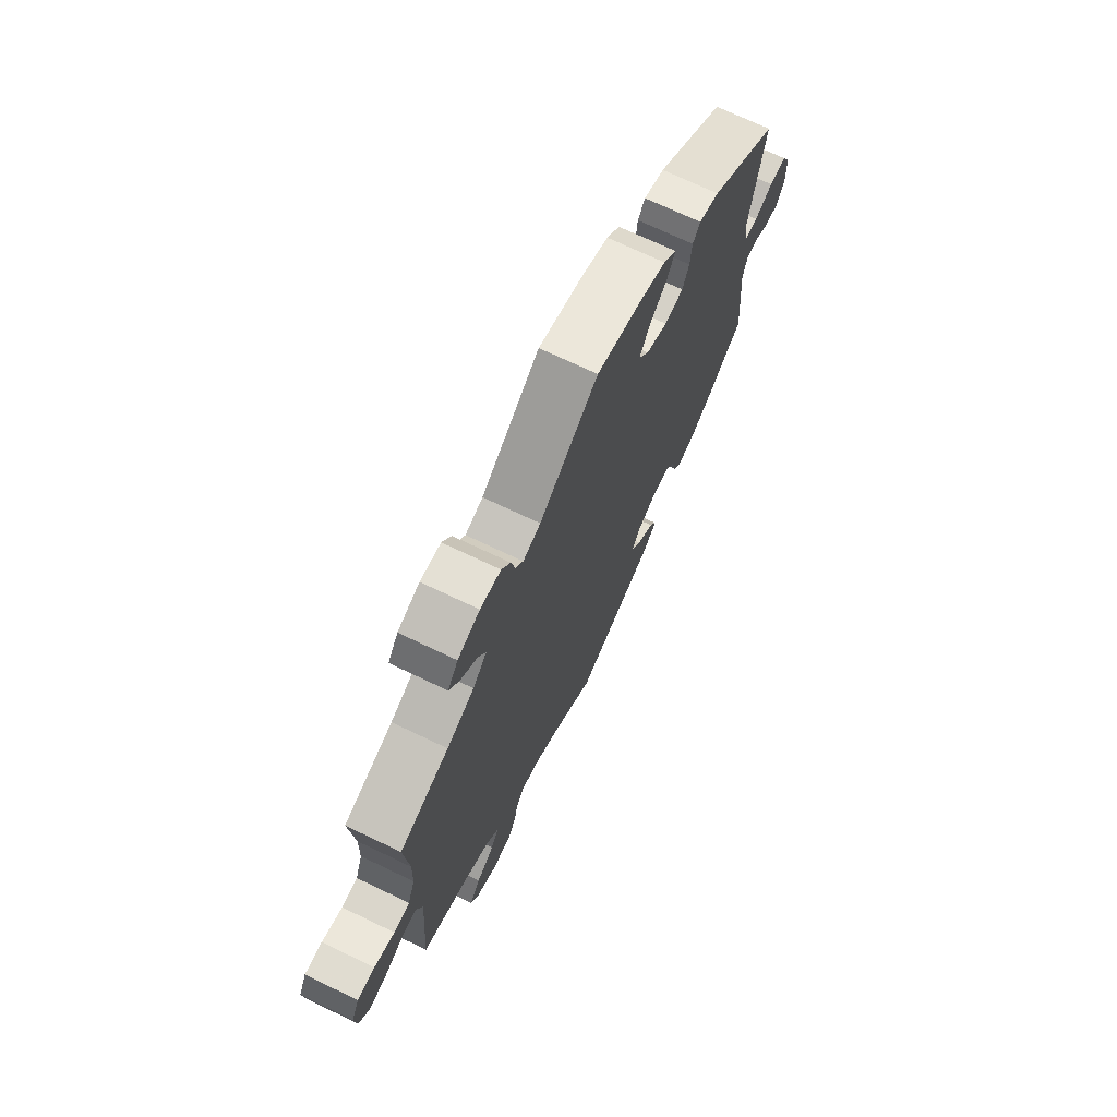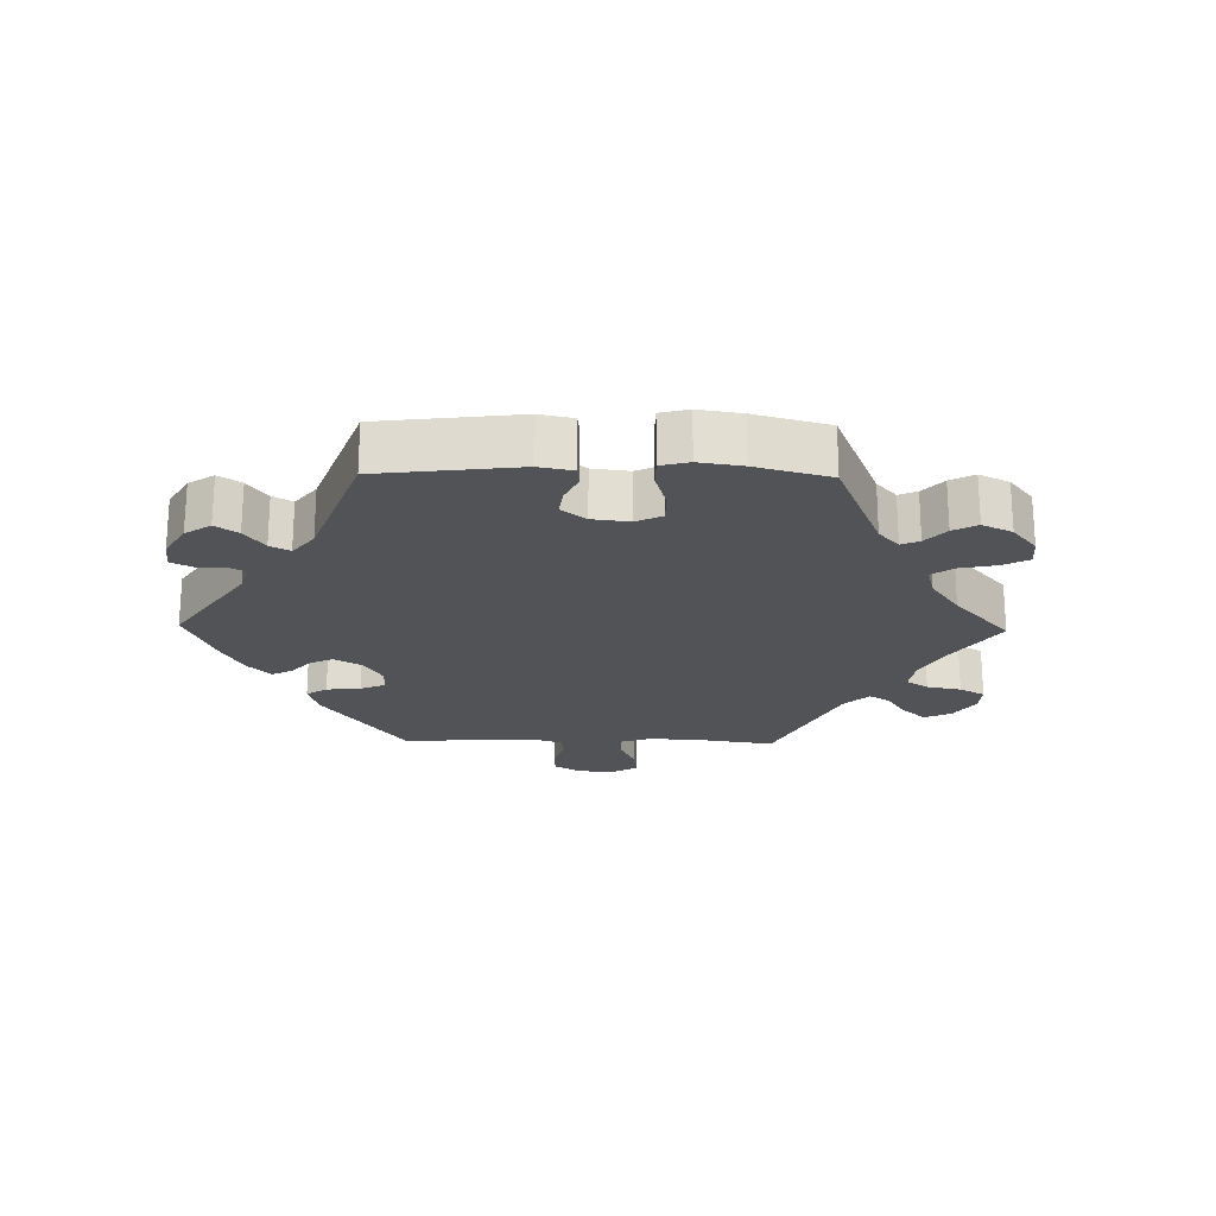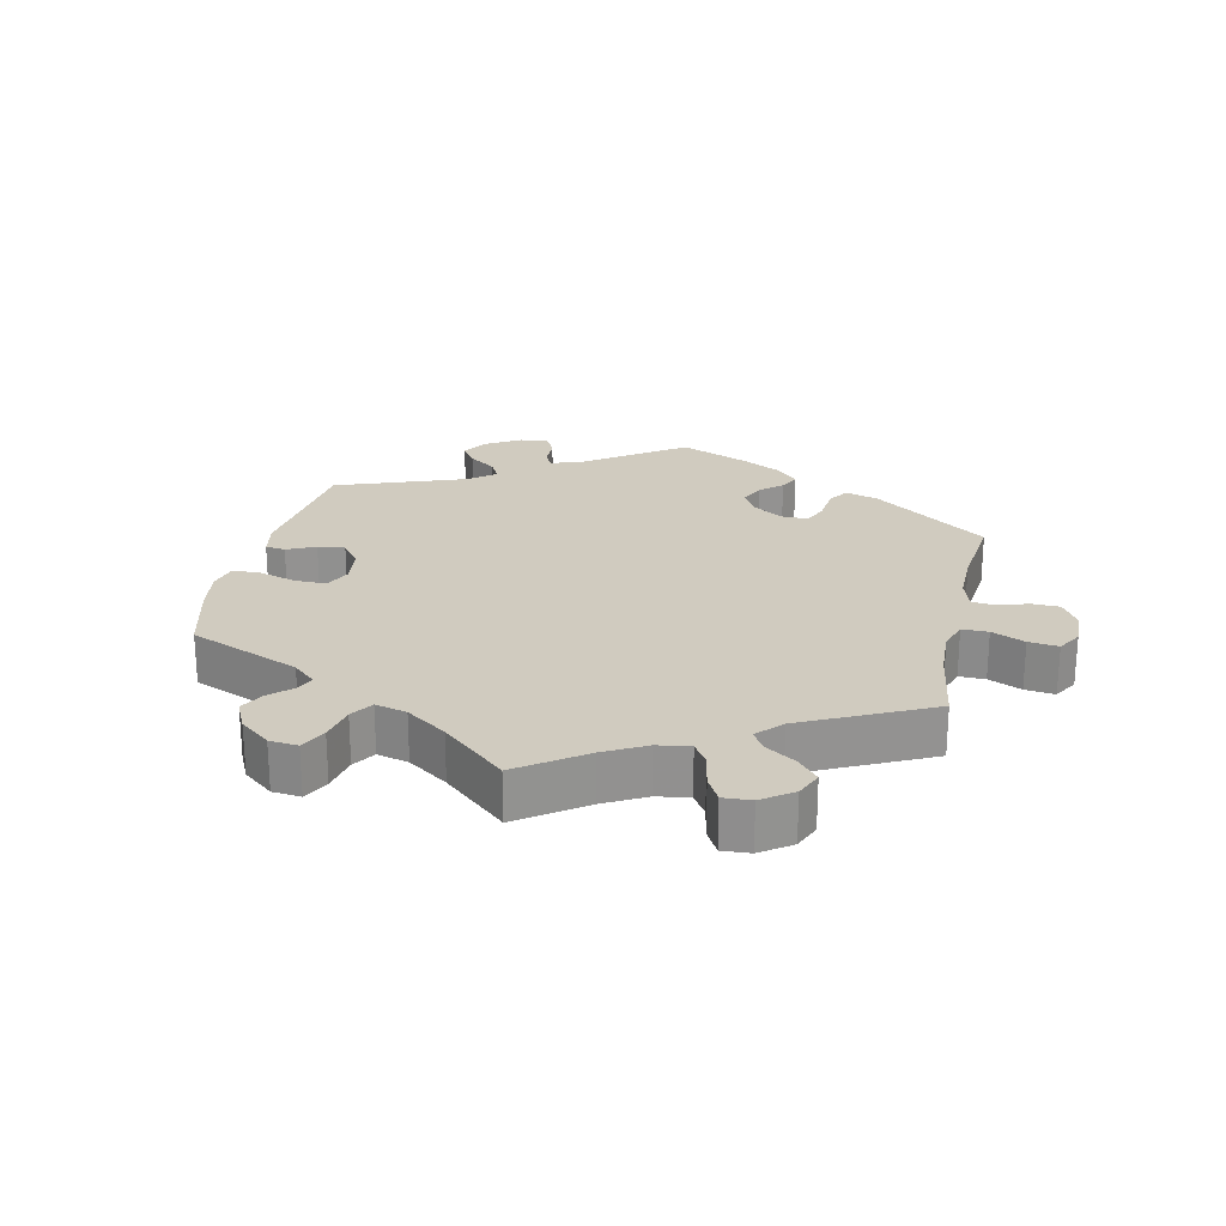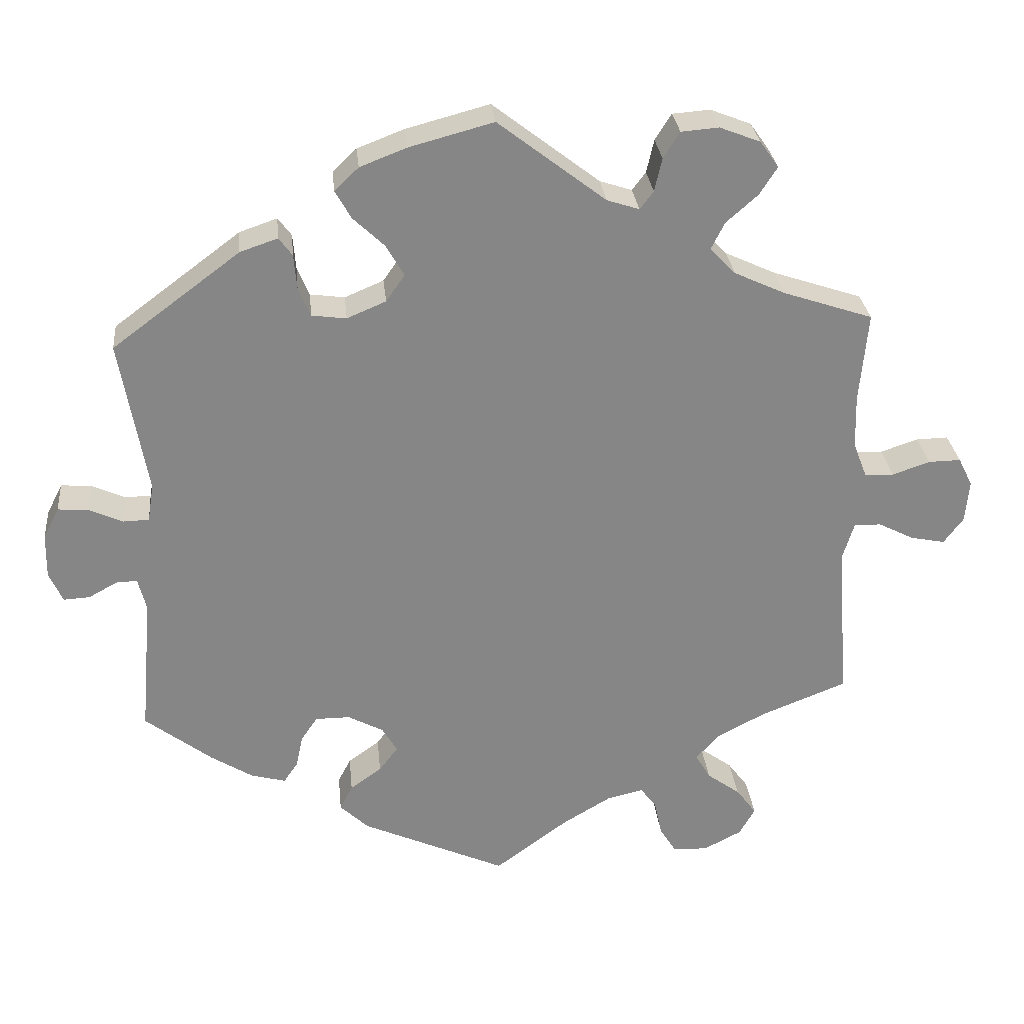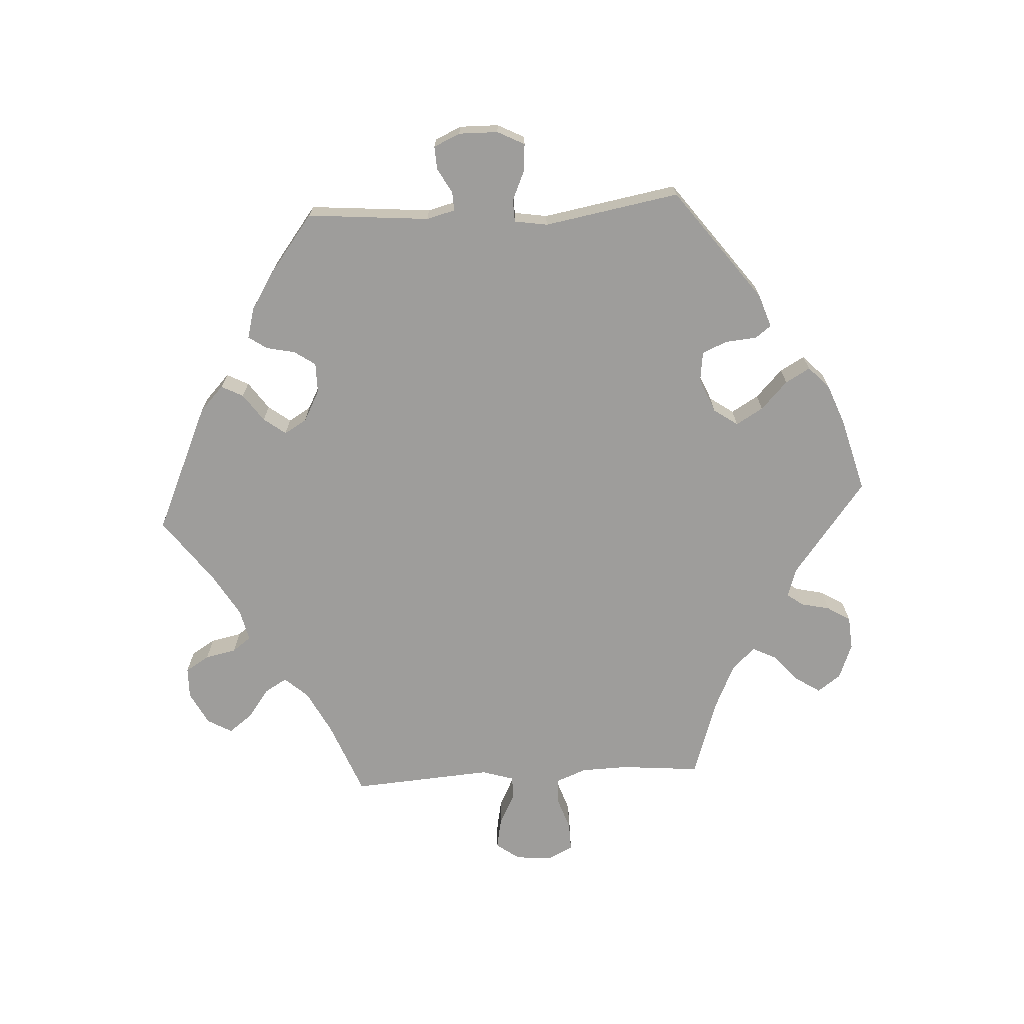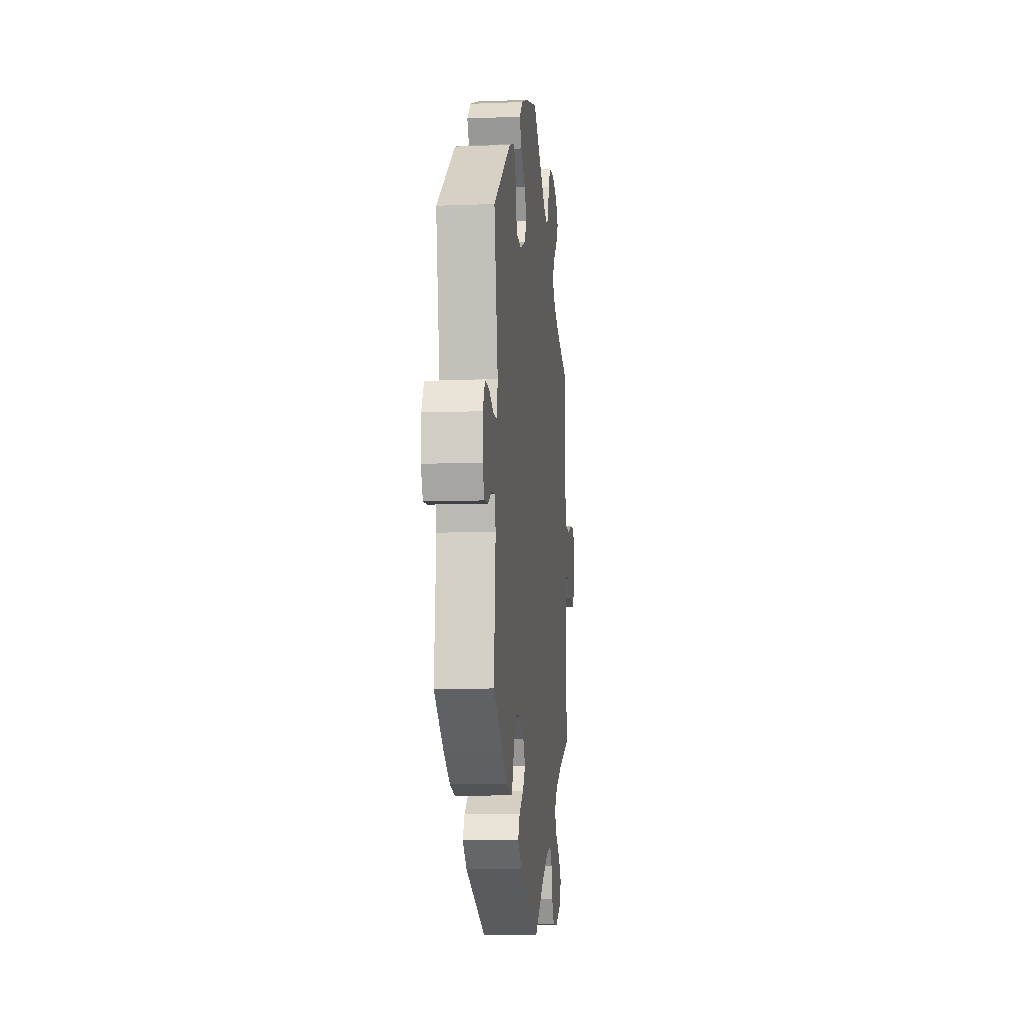
<metadata>
{"format":"obj","ext":"obj","renderer":"f3d","projection":"perspective","resolution":1024,"background":"white","views":[{"elev":70.8,"azim":115.6,"up":"+Z"},{"elev":-21.9,"azim":-31.1,"up":"+Y"},{"elev":23.7,"azim":72.4,"up":"+Y"},{"elev":28.3,"azim":-5.6,"up":"+Z"},{"elev":-70.4,"azim":-86.7,"up":"+Y"},{"elev":-9.0,"azim":-83.9,"up":"+Z"}]}
</metadata>
<code>
v 0.49 0.07 0.169
v 0.492 0.07 0.098
v 0.51 0.07 0.052
v 0.549 0.07 0.05
v 0.599 0.07 0.067
v 0.642 0.07 0.068
v 0.661 0.07 0.03
v 0.656 0.07 -0.026
v 0.63 0.07 -0.061
v 0.584 0.07 -0.052
v 0.537 0.07 -0.028
v 0.501 0.07 -0.027
v 0.486 0.07 -0.076
v 0.501 0.07 -0.289
v 0.387 0.07 -0.334
v 0.322 0.07 -0.368
v 0.291 0.07 -0.403
v 0.311 0.07 -0.437
v 0.355 0.07 -0.469
v 0.382 0.07 -0.505
v 0.361 0.07 -0.542
v 0.311 0.07 -0.568
v 0.264 0.07 -0.567
v 0.242 0.07 -0.531
v 0.232 0.07 -0.484
v 0.211 0.07 -0.456
v 0.163 0.07 -0.467
v 0.099 0.07 -0.505
v 0 0.07 -0.578
v -0.193 0.07 -0.492
v -0.231 0.07 -0.456
v -0.214 0.07 -0.423
v -0.172 0.07 -0.393
v -0.147 0.07 -0.36
v -0.167 0.07 -0.326
v -0.214 0.07 -0.301
v -0.26 0.07 -0.301
v -0.282 0.07 -0.333
v -0.291 0.07 -0.376
v -0.31 0.07 -0.404
v -0.356 0.07 -0.392
v -0.412 0.07 -0.357
v -0.501 0.07 -0.289
v -0.485 0.07 -0.104
v -0.496 0.07 -0.061
v -0.524 0.07 -0.062
v -0.562 0.07 -0.083
v -0.597 0.07 -0.085
v -0.615 0.07 -0.045
v -0.614 0.07 0.014
v -0.593 0.07 0.055
v -0.552 0.07 0.052
v -0.507 0.07 0.032
v -0.473 0.07 0.033
v -0.465 0.07 0.083
v -0.501 0.07 0.288
v -0.331 0.07 0.415
v -0.281 0.07 0.432
v -0.263 0.07 0.408
v -0.259 0.07 0.361
v -0.243 0.07 0.323
v -0.197 0.07 0.317
v -0.145 0.07 0.339
v -0.12 0.07 0.375
v -0.144 0.07 0.416
v -0.186 0.07 0.456
v -0.207 0.07 0.493
v -0.175 0.07 0.524
v -0.113 0.07 0.548
v -0.001 0.07 0.578
v 0.142 0.07 0.468
v 0.185 0.07 0.454
v 0.203 0.07 0.478
v 0.213 0.07 0.522
v 0.235 0.07 0.557
v 0.285 0.07 0.561
v 0.339 0.07 0.54
v 0.364 0.07 0.505
v 0.34 0.07 0.468
v 0.298 0.07 0.431
v 0.28 0.07 0.395
v 0.314 0.07 0.36
v 0.381 0.07 0.329
v 0.501 0.07 0.289
v 0.49 0 0.169
v 0.492 0 0.098
v 0.51 0 0.052
v 0.549 0 0.05
v 0.599 0 0.067
v 0.642 0 0.068
v 0.661 0 0.03
v 0.656 0 -0.026
v 0.63 0 -0.061
v 0.584 0 -0.052
v 0.537 0 -0.028
v 0.501 0 -0.027
v 0.486 0 -0.076
v 0.501 0 -0.289
v 0.387 0 -0.334
v 0.322 0 -0.368
v 0.291 0 -0.403
v 0.311 0 -0.437
v 0.355 0 -0.469
v 0.382 0 -0.505
v 0.361 0 -0.542
v 0.311 0 -0.568
v 0.264 0 -0.567
v 0.242 0 -0.531
v 0.232 0 -0.484
v 0.211 0 -0.456
v 0.163 0 -0.467
v 0.099 0 -0.505
v 0 0 -0.578
v -0.193 0 -0.492
v -0.231 0 -0.456
v -0.214 0 -0.423
v -0.172 0 -0.393
v -0.147 0 -0.36
v -0.167 0 -0.326
v -0.214 0 -0.301
v -0.26 0 -0.301
v -0.282 0 -0.333
v -0.291 0 -0.376
v -0.31 0 -0.404
v -0.356 0 -0.392
v -0.412 0 -0.357
v -0.501 0 -0.289
v -0.485 0 -0.104
v -0.496 0 -0.061
v -0.524 0 -0.062
v -0.562 0 -0.083
v -0.597 0 -0.085
v -0.615 0 -0.045
v -0.614 0 0.014
v -0.593 0 0.055
v -0.552 0 0.052
v -0.507 0 0.032
v -0.473 0 0.033
v -0.465 0 0.083
v -0.501 0 0.288
v -0.331 0 0.415
v -0.281 0 0.432
v -0.263 0 0.408
v -0.259 0 0.361
v -0.243 0 0.323
v -0.197 0 0.317
v -0.145 0 0.339
v -0.12 0 0.375
v -0.144 0 0.416
v -0.186 0 0.456
v -0.207 0 0.493
v -0.175 0 0.524
v -0.113 0 0.548
v -0.001 0 0.578
v 0.142 0 0.468
v 0.185 0 0.454
v 0.203 0 0.478
v 0.213 0 0.522
v 0.235 0 0.557
v 0.285 0 0.561
v 0.339 0 0.54
v 0.364 0 0.505
v 0.34 0 0.468
v 0.298 0 0.431
v 0.28 0 0.395
v 0.314 0 0.36
v 0.381 0 0.329
v 0.501 0 0.289
f 83 84 1
f 82 83 1 2
f 81 82 2 3
f 77 78 79 80
f 77 80 81
f 76 77 81
f 73 74 75 76
f 72 73 76 81
f 71 72 81 3
f 69 70 71 3
f 65 66 67 68
f 64 65 68 69
f 57 58 59 60
f 55 56 57 60
f 54 55 60 61
f 50 51 52 53
f 50 53 54
f 49 50 54
f 46 47 48 49
f 45 46 49 54
f 44 45 54 61
f 38 39 40 41
f 37 38 41 42
f 30 31 32 33
f 28 29 30 33
f 27 28 33 34
f 26 27 34 35
f 22 23 24 25
f 22 25 26
f 21 22 26
f 18 19 20 21
f 17 18 21 26
f 16 17 26 35
f 13 14 15
f 12 13 15 16
f 8 9 10 11
f 8 11 12
f 7 8 12
f 4 5 6 7
f 3 4 7 12
f 64 69 3 12
f 43 44 61 62
f 37 42 43 62
f 36 37 62 63
f 35 36 63 64
f 12 16 35 64
f 85 168 167
f 86 85 167 166
f 87 86 166 165
f 164 163 162 161
f 165 164 161
f 165 161 160
f 160 159 158 157
f 165 160 157 156
f 87 165 156 155
f 87 155 154 153
f 152 151 150 149
f 153 152 149 148
f 144 143 142 141
f 144 141 140 139
f 145 144 139 138
f 137 136 135 134
f 138 137 134
f 138 134 133
f 133 132 131 130
f 138 133 130 129
f 145 138 129 128
f 125 124 123 122
f 126 125 122 121
f 117 116 115 114
f 117 114 113 112
f 118 117 112 111
f 119 118 111 110
f 109 108 107 106
f 110 109 106
f 110 106 105
f 105 104 103 102
f 110 105 102 101
f 119 110 101 100
f 99 98 97
f 100 99 97 96
f 95 94 93 92
f 96 95 92
f 96 92 91
f 91 90 89 88
f 96 91 88 87
f 96 87 153 148
f 146 145 128 127
f 146 127 126 121
f 147 146 121 120
f 148 147 120 119
f 148 119 100 96
f 1 85 86 2
f 2 86 87 3
f 3 87 88 4
f 4 88 89 5
f 5 89 90 6
f 6 90 91 7
f 7 91 92 8
f 8 92 93 9
f 9 93 94 10
f 10 94 95 11
f 11 95 96 12
f 12 96 97 13
f 13 97 98 14
f 14 98 99 15
f 15 99 100 16
f 16 100 101 17
f 17 101 102 18
f 18 102 103 19
f 19 103 104 20
f 20 104 105 21
f 21 105 106 22
f 22 106 107 23
f 23 107 108 24
f 24 108 109 25
f 25 109 110 26
f 26 110 111 27
f 27 111 112 28
f 28 112 113 29
f 29 113 114 30
f 30 114 115 31
f 31 115 116 32
f 32 116 117 33
f 33 117 118 34
f 34 118 119 35
f 35 119 120 36
f 36 120 121 37
f 37 121 122 38
f 38 122 123 39
f 39 123 124 40
f 40 124 125 41
f 41 125 126 42
f 42 126 127 43
f 43 127 128 44
f 44 128 129 45
f 45 129 130 46
f 46 130 131 47
f 47 131 132 48
f 48 132 133 49
f 49 133 134 50
f 50 134 135 51
f 51 135 136 52
f 52 136 137 53
f 53 137 138 54
f 54 138 139 55
f 55 139 140 56
f 56 140 141 57
f 57 141 142 58
f 58 142 143 59
f 59 143 144 60
f 60 144 145 61
f 61 145 146 62
f 62 146 147 63
f 63 147 148 64
f 64 148 149 65
f 65 149 150 66
f 66 150 151 67
f 67 151 152 68
f 68 152 153 69
f 69 153 154 70
f 70 154 155 71
f 71 155 156 72
f 72 156 157 73
f 73 157 158 74
f 74 158 159 75
f 75 159 160 76
f 76 160 161 77
f 77 161 162 78
f 78 162 163 79
f 79 163 164 80
f 80 164 165 81
f 81 165 166 82
f 82 166 167 83
f 83 167 168 84
f 84 168 85 1

</code>
